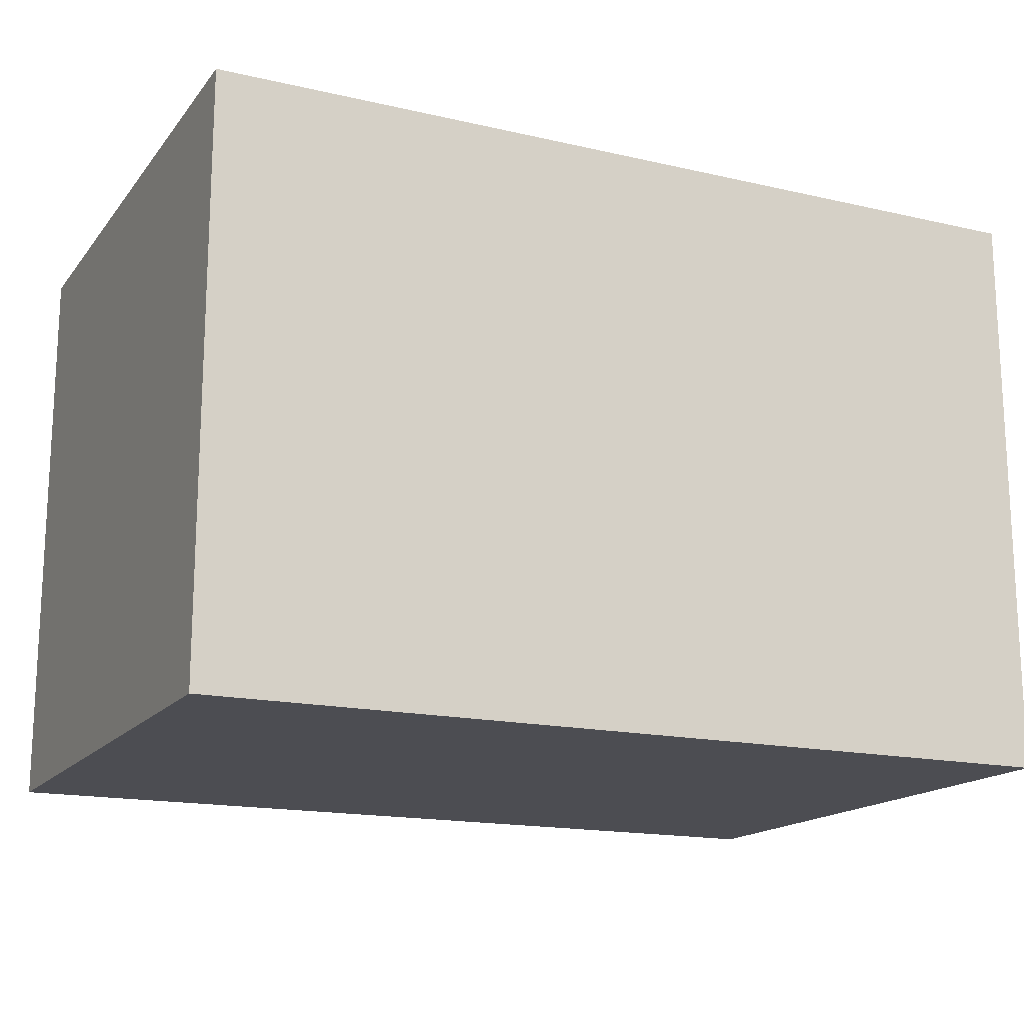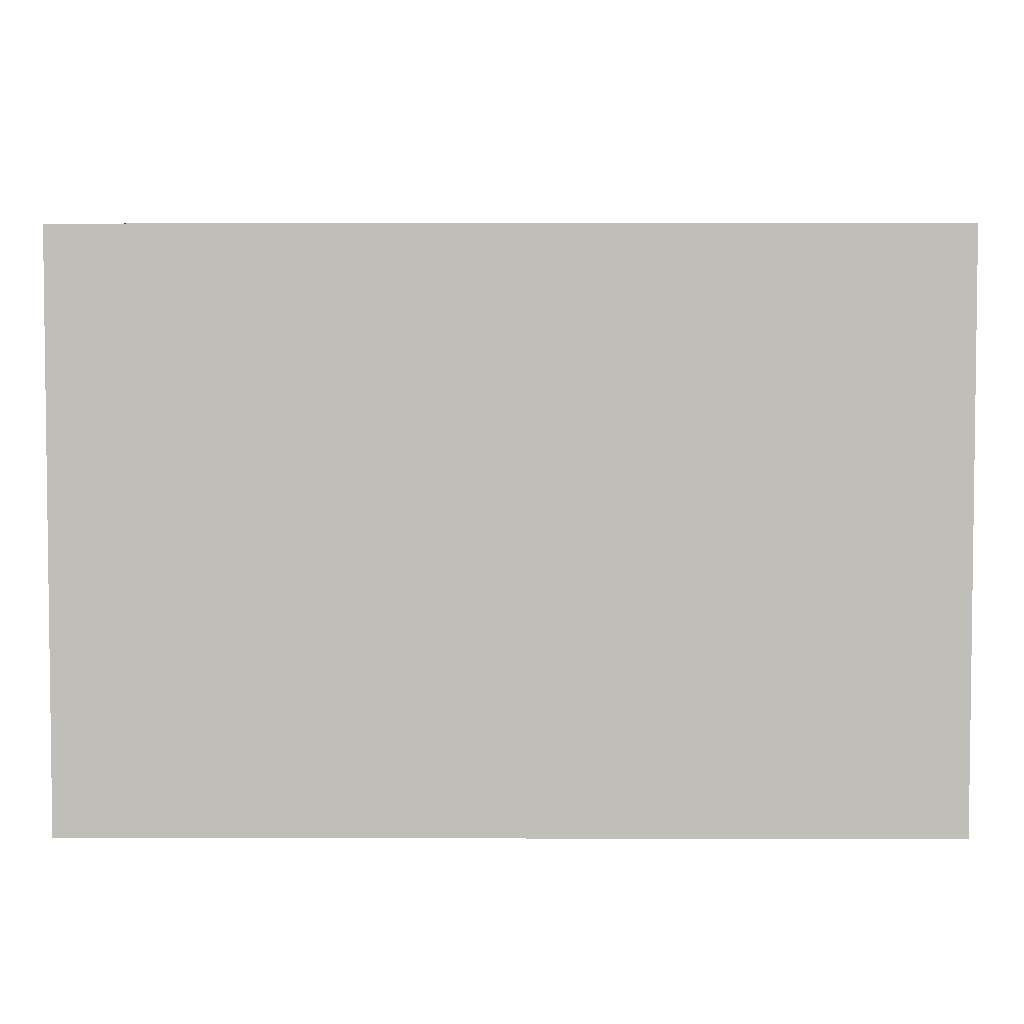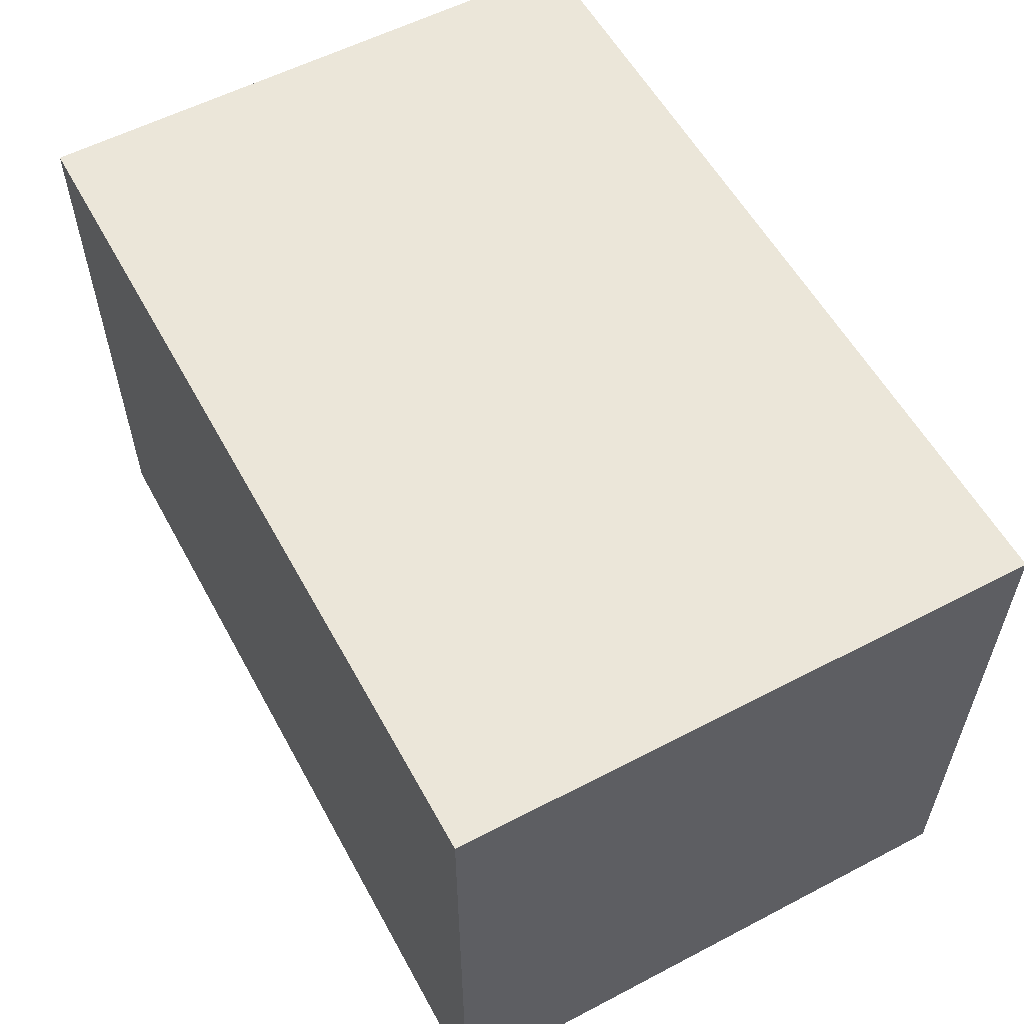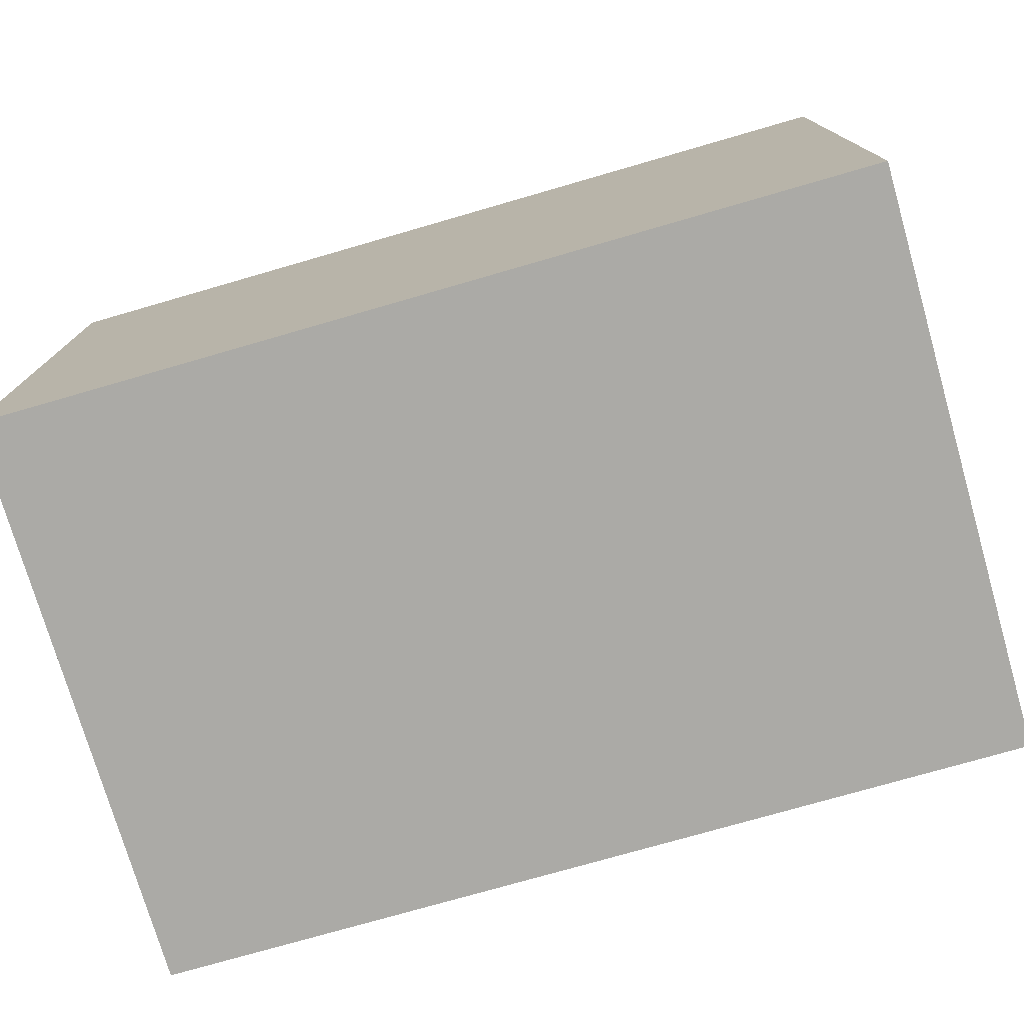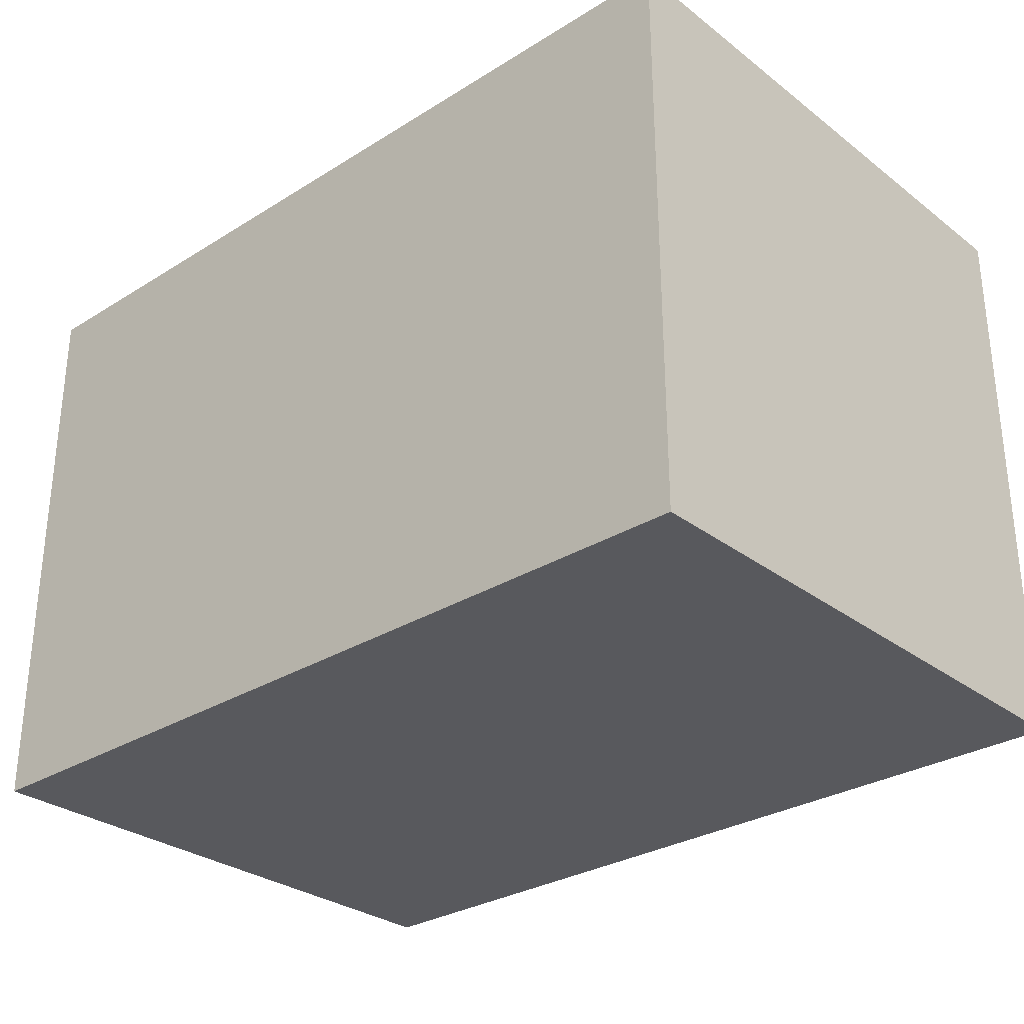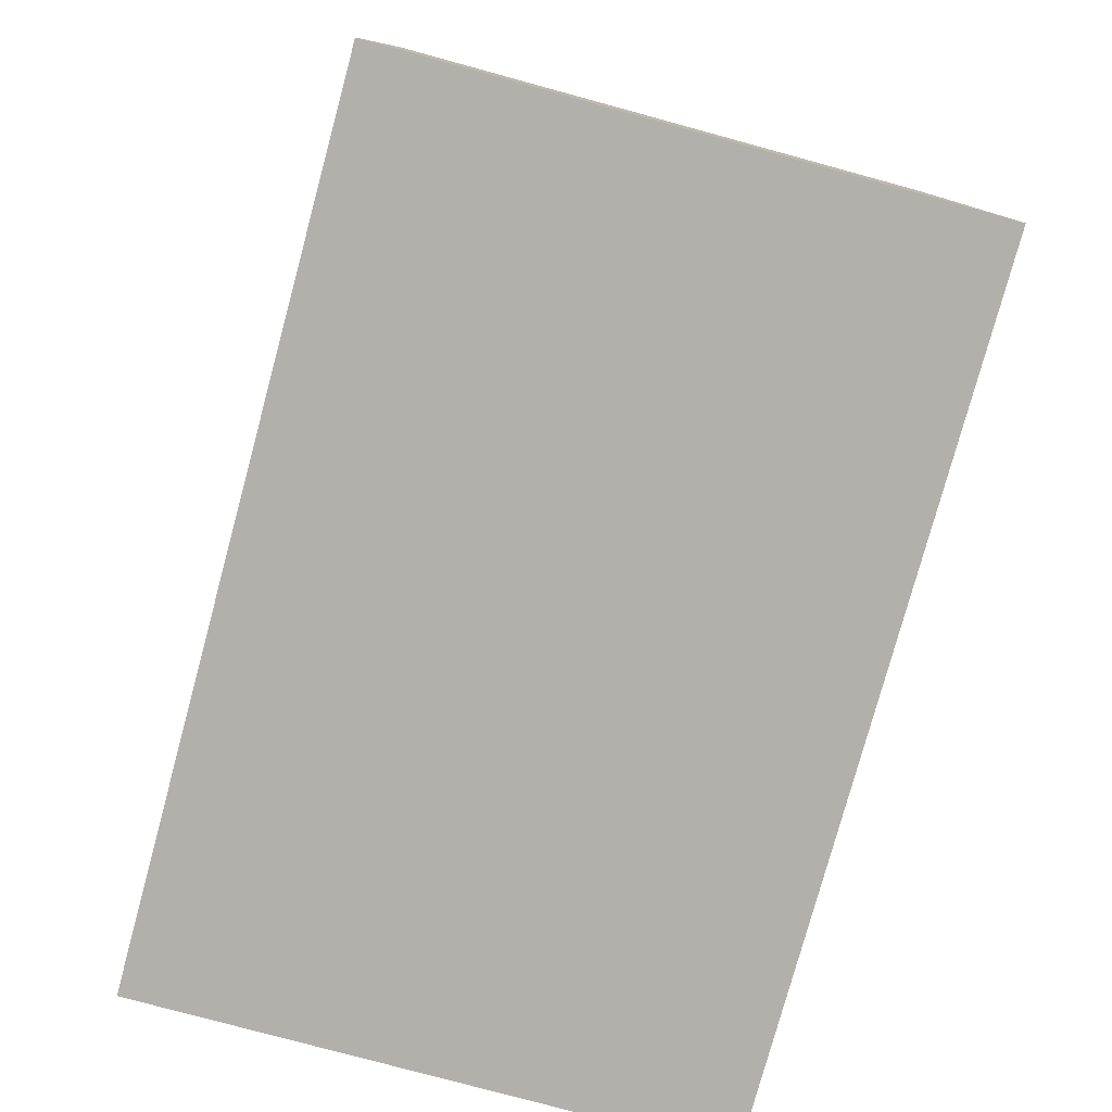
<metadata>
{"format":"obj","ext":"obj","renderer":"f3d","projection":"perspective","resolution":1024,"background":"white","views":[{"elev":-16.4,"azim":154.8,"up":"+Y"},{"elev":4.1,"azim":-179.6,"up":"+Y"},{"elev":57.1,"azim":-118.5,"up":"+Y"},{"elev":-75.7,"azim":-163.9,"up":"+Z"},{"elev":-29.8,"azim":42.2,"up":"+Z"},{"elev":-78.5,"azim":-105.2,"up":"+Z"}]}
</metadata>
<code>
v 0.3125 0.375 0.625
v 0.3125 0.375 0.375
v 0.6875 0.375 0.375
v 0.6875 0.375 0.625
v 0.3125 0.625 0.375
v 0.3125 0.625 0.625
v 0.6875 0.625 0.625
v 0.6875 0.625 0.375
f 1 2 3 4
f 5 6 7 8
f 8 3 2 5
f 6 1 4 7
f 5 2 1 6
f 7 4 3 8

</code>
